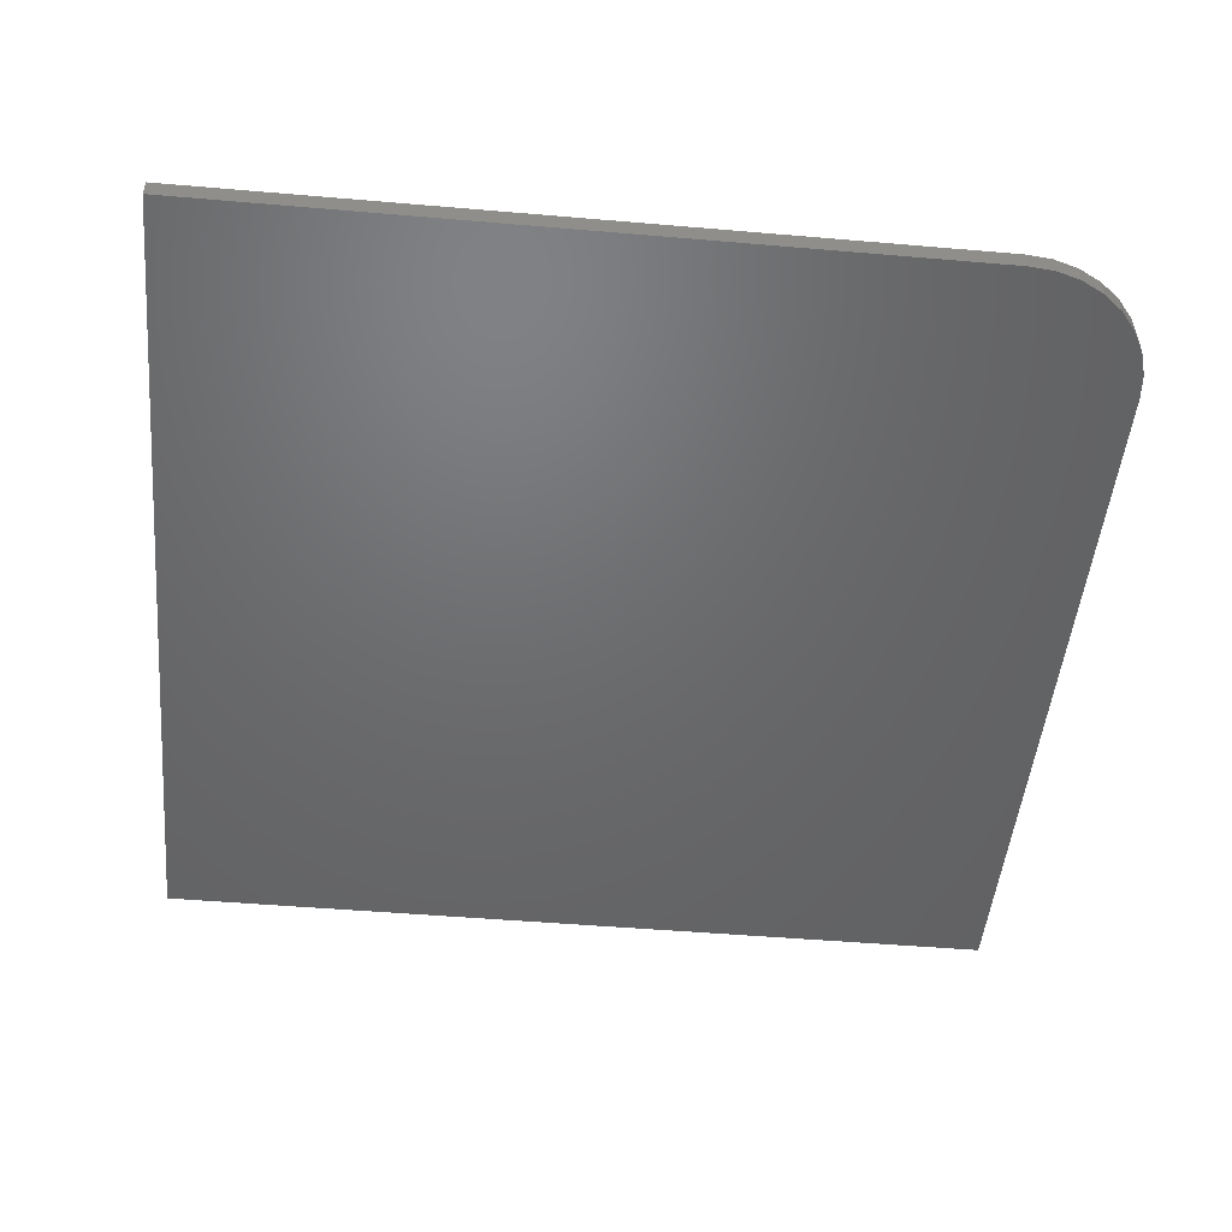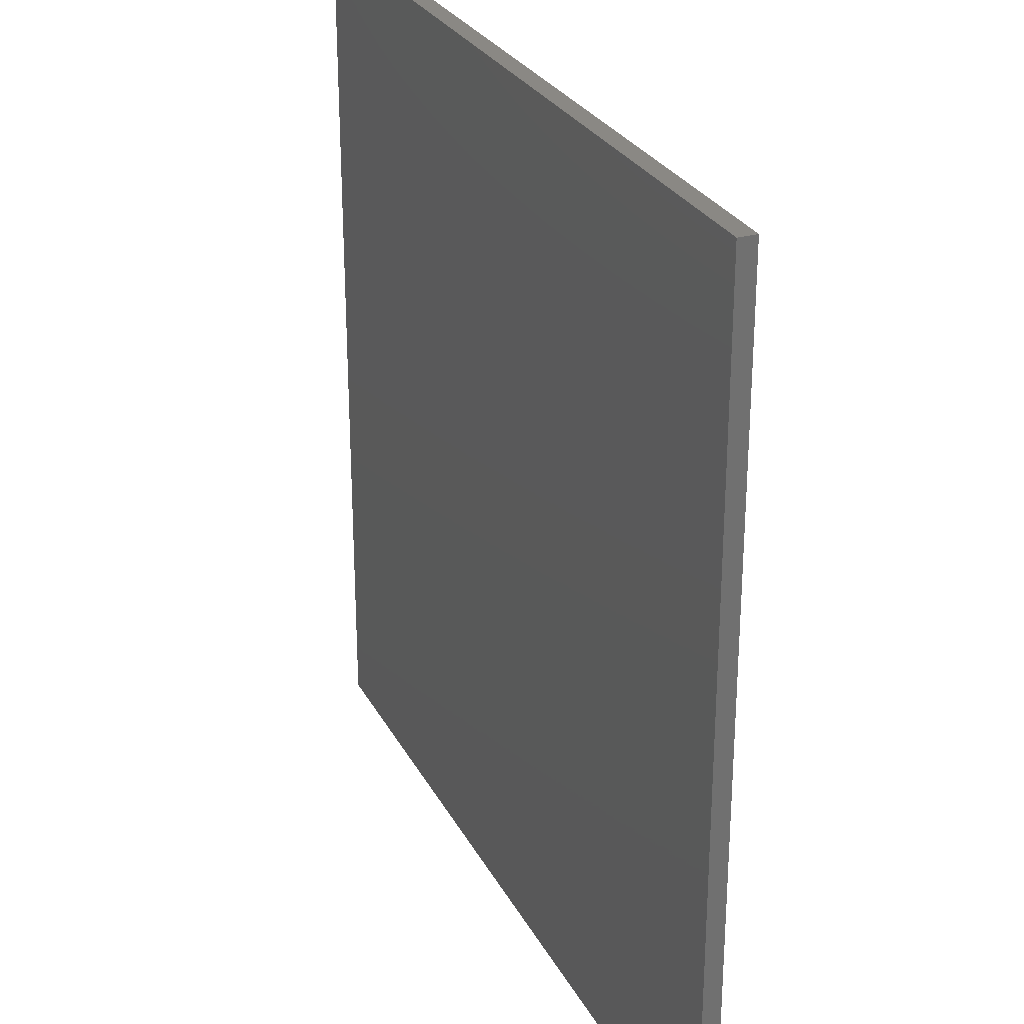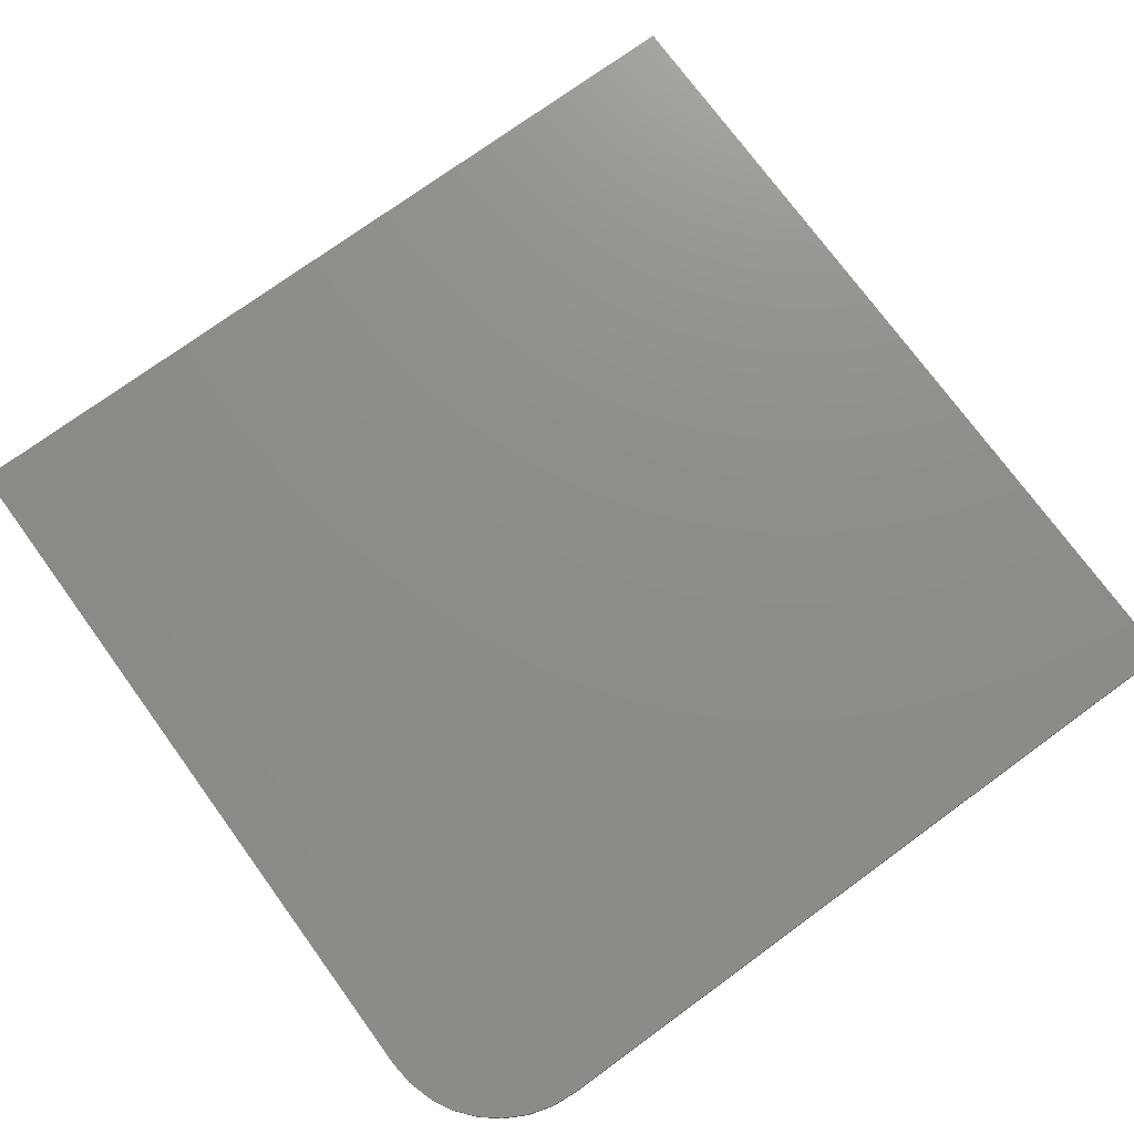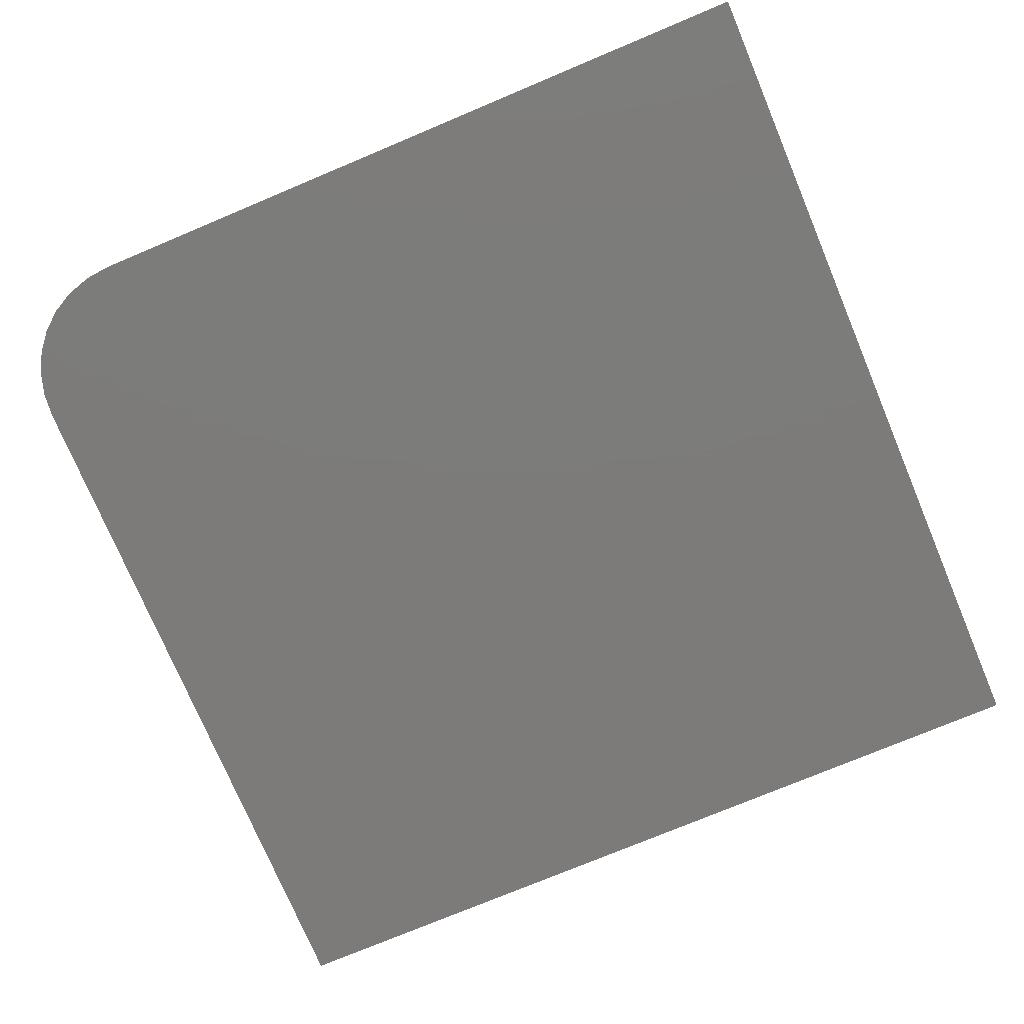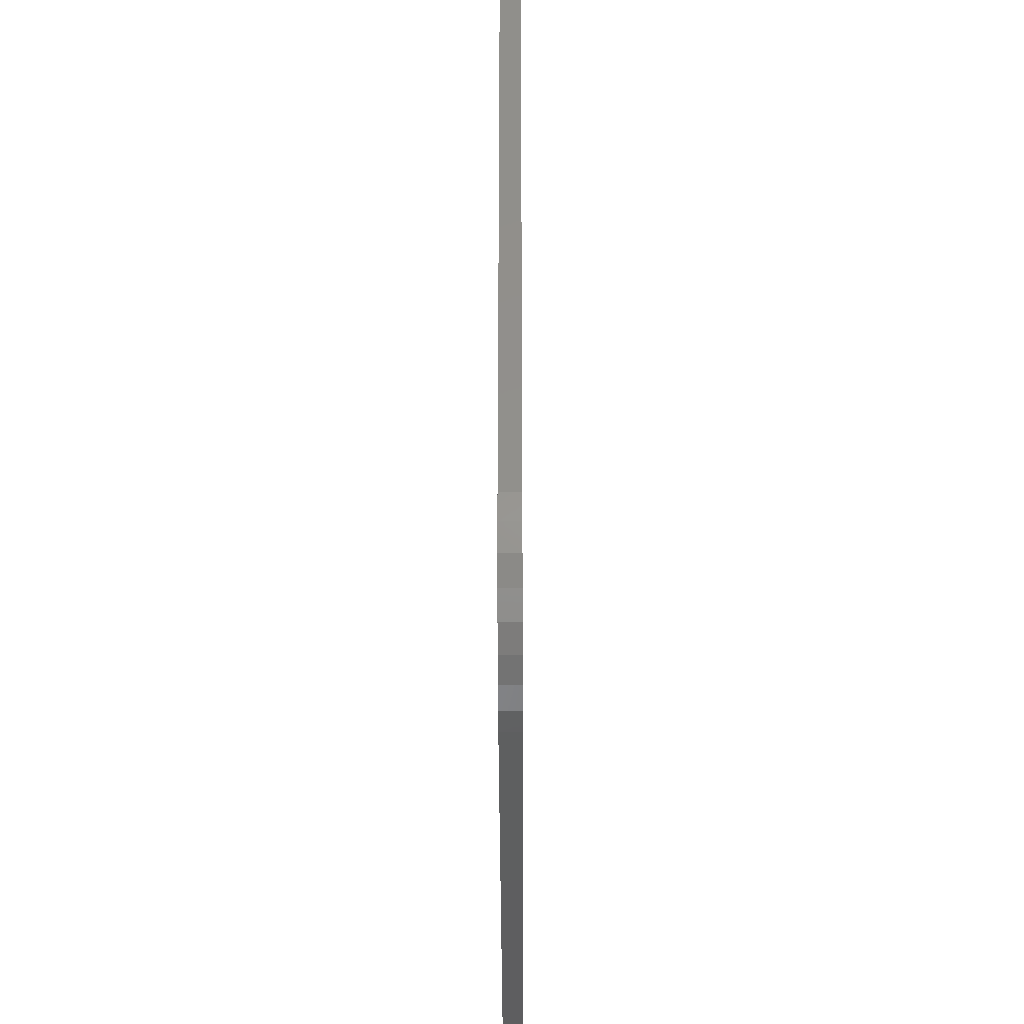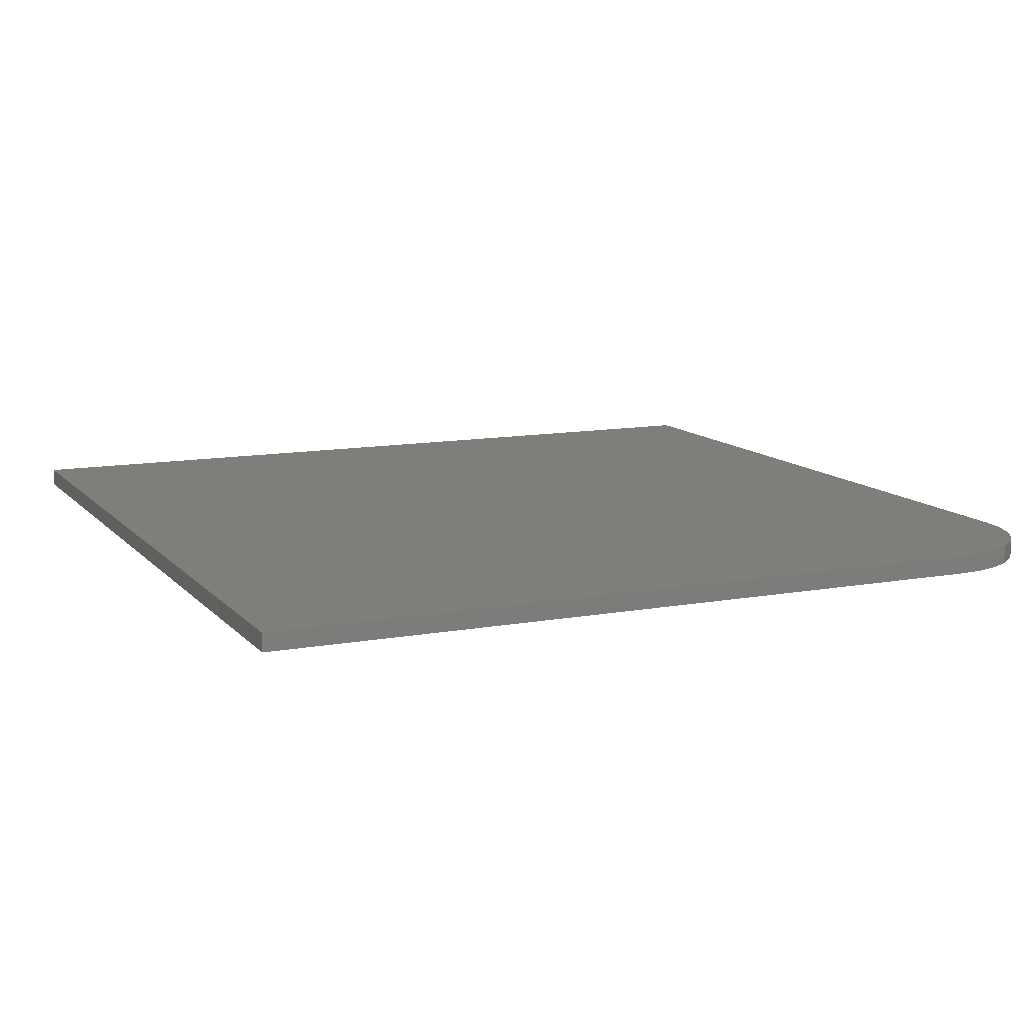
<metadata>
{"format":"stl","ext":"stl","renderer":"f3d","projection":"perspective","resolution":1024,"background":"white","views":[{"elev":-48.4,"azim":84.5,"up":"+Y"},{"elev":27.7,"azim":67.0,"up":"+Z"},{"elev":74.4,"azim":143.9,"up":"+Y"},{"elev":-75.0,"azim":-157.2,"up":"+Y"},{"elev":-36.9,"azim":90.2,"up":"+Z"},{"elev":11.5,"azim":65.9,"up":"+Y"}]}
</metadata>
<code>
# stl→obj: 24 verts, 44 faces
v -0.1094 -0.01562 -3.923e-17
v -0.08804 -0.01562 0.002102
v -0.75 -0.01562 0
v 6.697e-18 -0.01562 0.1094
v 4.592e-17 -0.01562 0.75
v -0.75 -0.01562 0.75
v -0.06752 -0.01562 0.008326
v -0.04861 -0.01562 0.01843
v -0.03204 -0.01562 0.03204
v -0.01843 -0.01562 0.04861
v -0.008326 -0.01562 0.06752
v -0.002102 -0.01562 0.08804
v -0.75 0 0
v -0.08804 7.349e-17 0.002102
v -0.1094 7.112e-17 -3.923e-17
v 6.697e-18 8.327e-17 0.1094
v -0.002102 8.303e-17 0.08804
v -0.008326 8.234e-17 0.06752
v -0.01843 8.122e-17 0.04861
v -0.03204 7.971e-17 0.03204
v -0.04861 7.787e-17 0.01843
v -0.06752 7.577e-17 0.008326
v -0.75 5.099e-33 0.75
v 4.592e-17 8.327e-17 0.75
f 1 2 3
f 4 5 6
f 4 6 3
f 4 3 2
f 4 2 7
f 4 7 8
f 4 8 9
f 4 9 10
f 4 10 11
f 4 11 12
f 13 14 15
f 16 17 18
f 16 18 19
f 16 19 20
f 16 20 21
f 16 21 22
f 16 22 14
f 16 14 13
f 16 13 23
f 16 23 24
f 4 16 5
f 5 16 24
f 3 13 1
f 1 13 15
f 16 4 17
f 17 4 12
f 17 12 18
f 18 12 11
f 18 11 19
f 19 11 10
f 19 10 20
f 20 10 9
f 20 9 21
f 21 9 8
f 21 8 22
f 22 8 7
f 22 7 14
f 14 7 2
f 14 2 15
f 15 2 1
f 6 23 3
f 3 23 13
f 5 24 6
f 6 24 23

</code>
